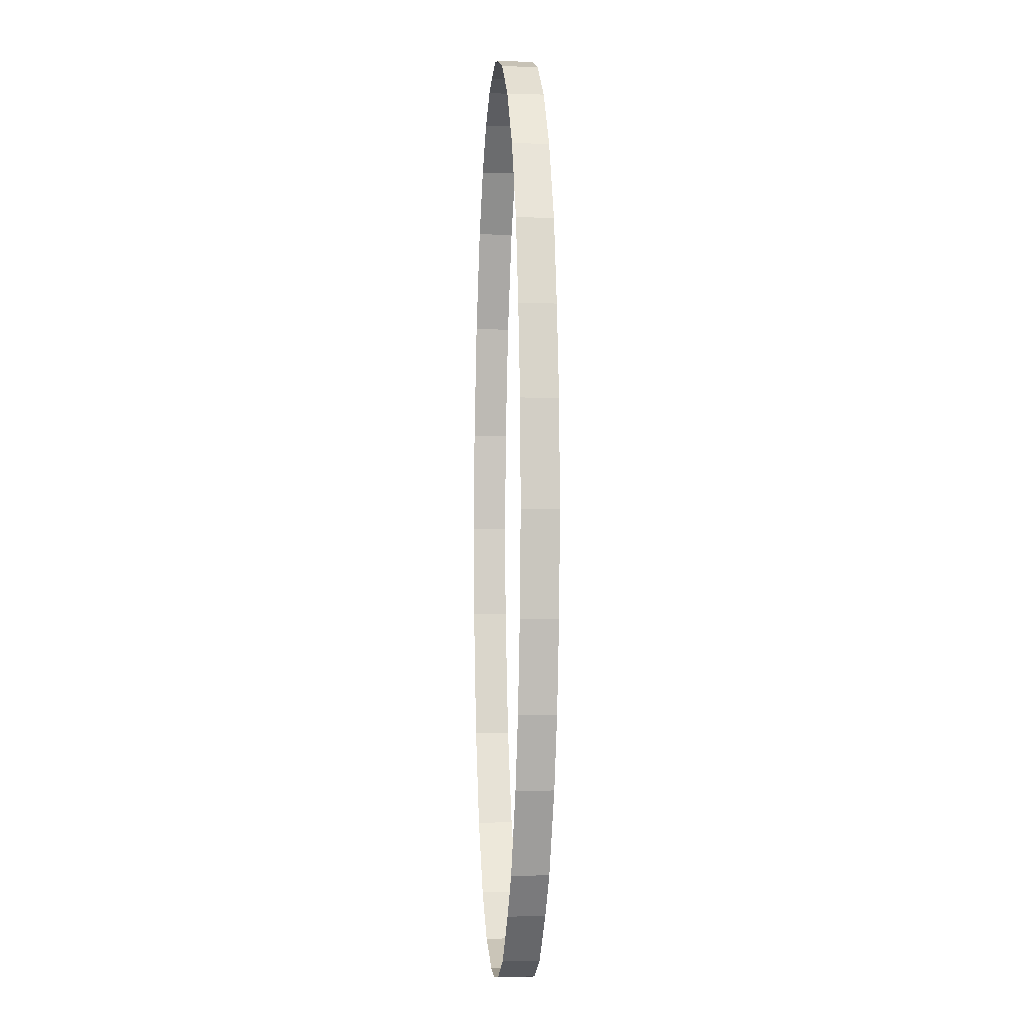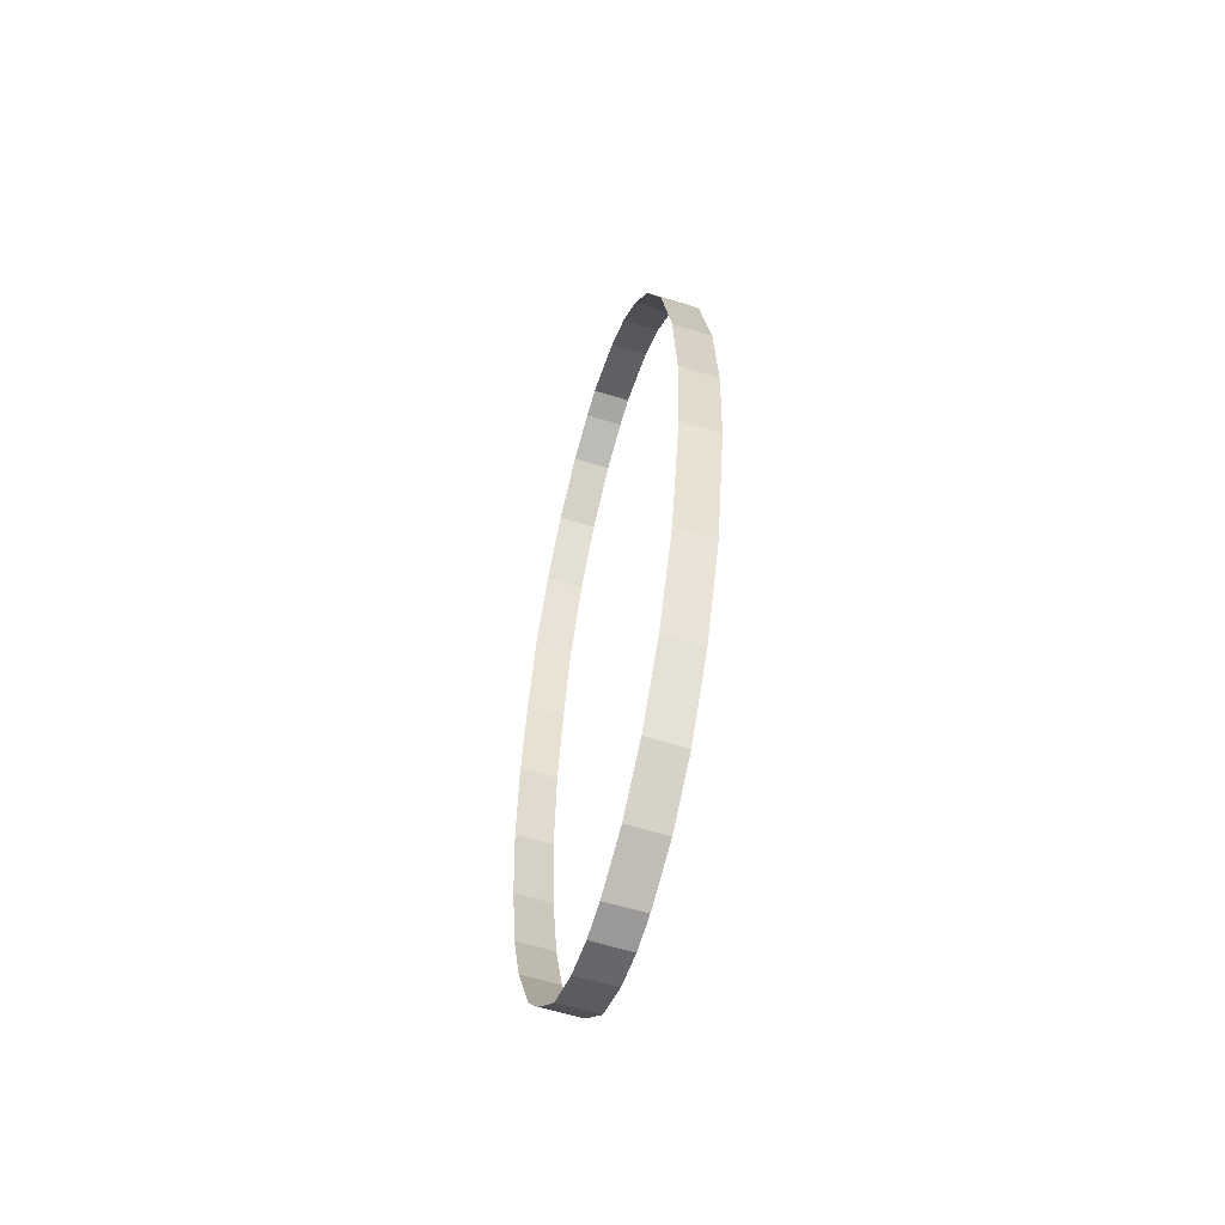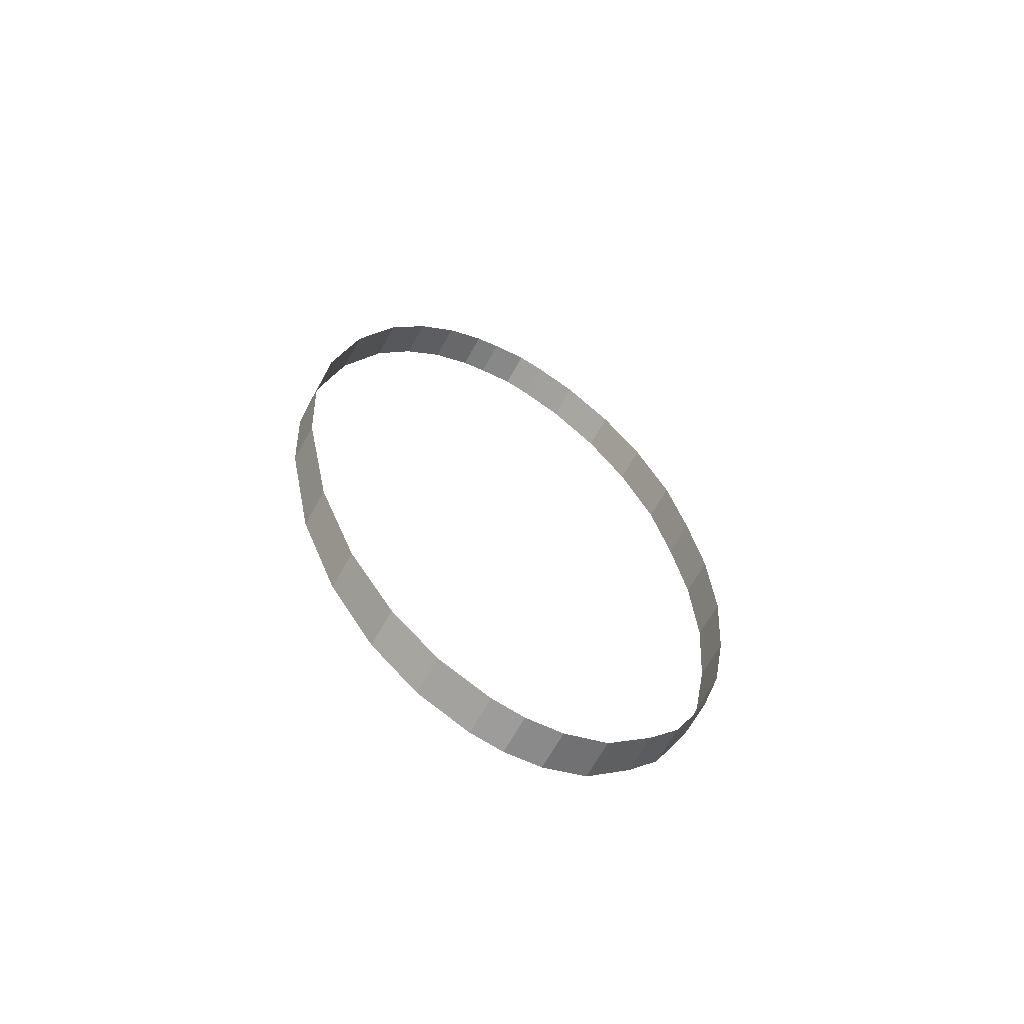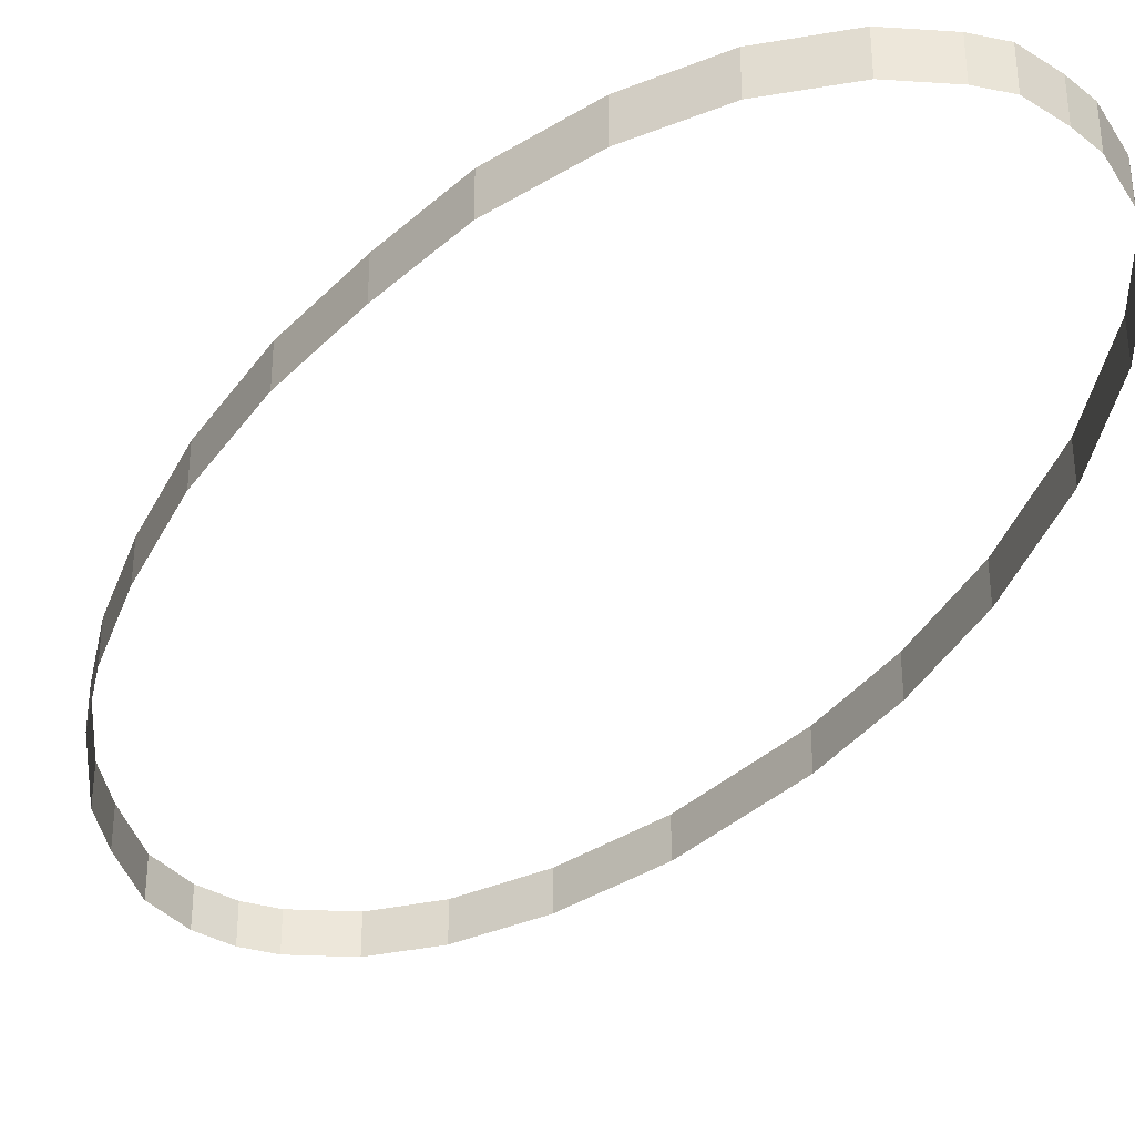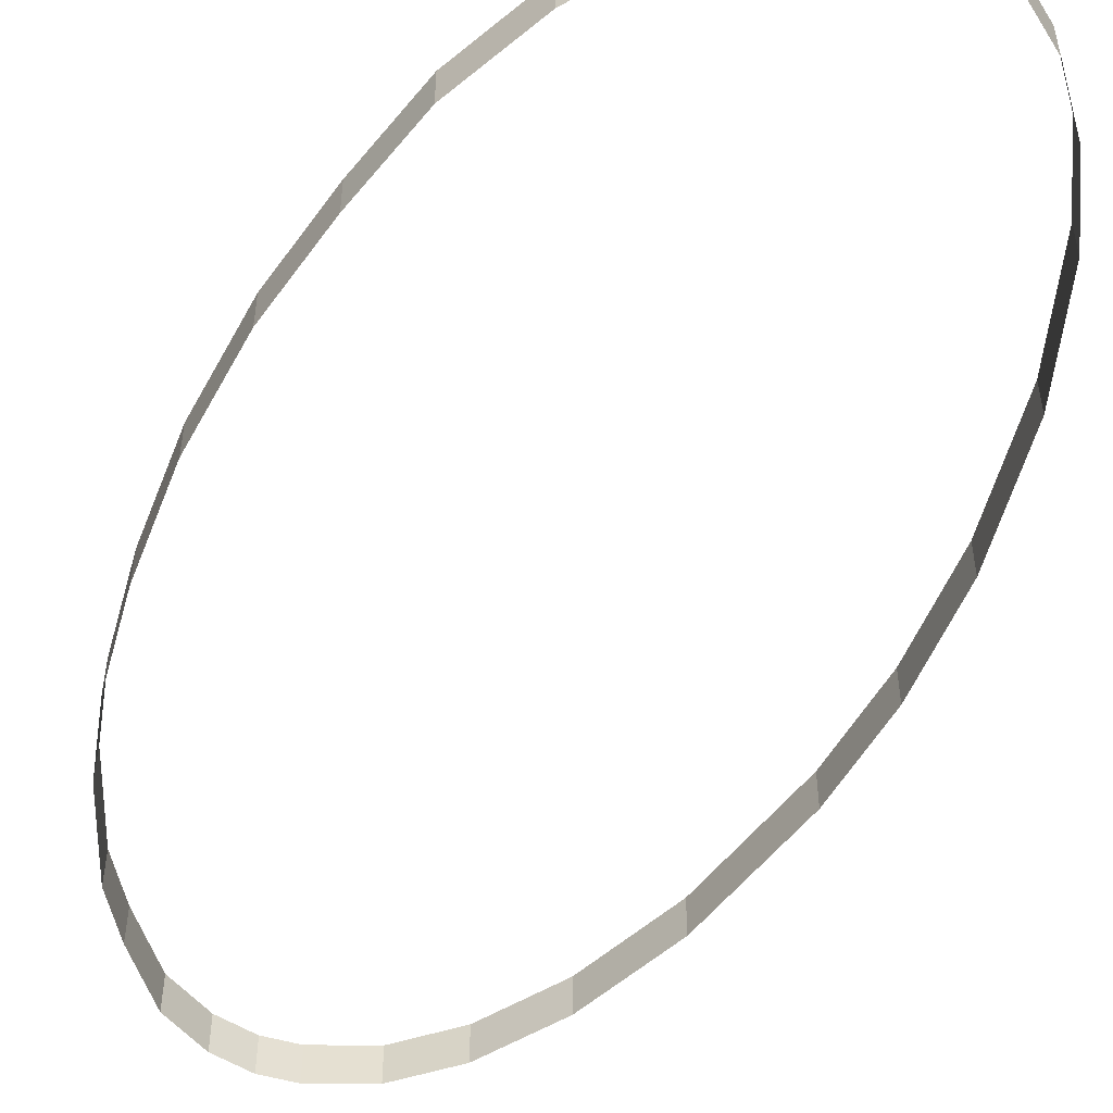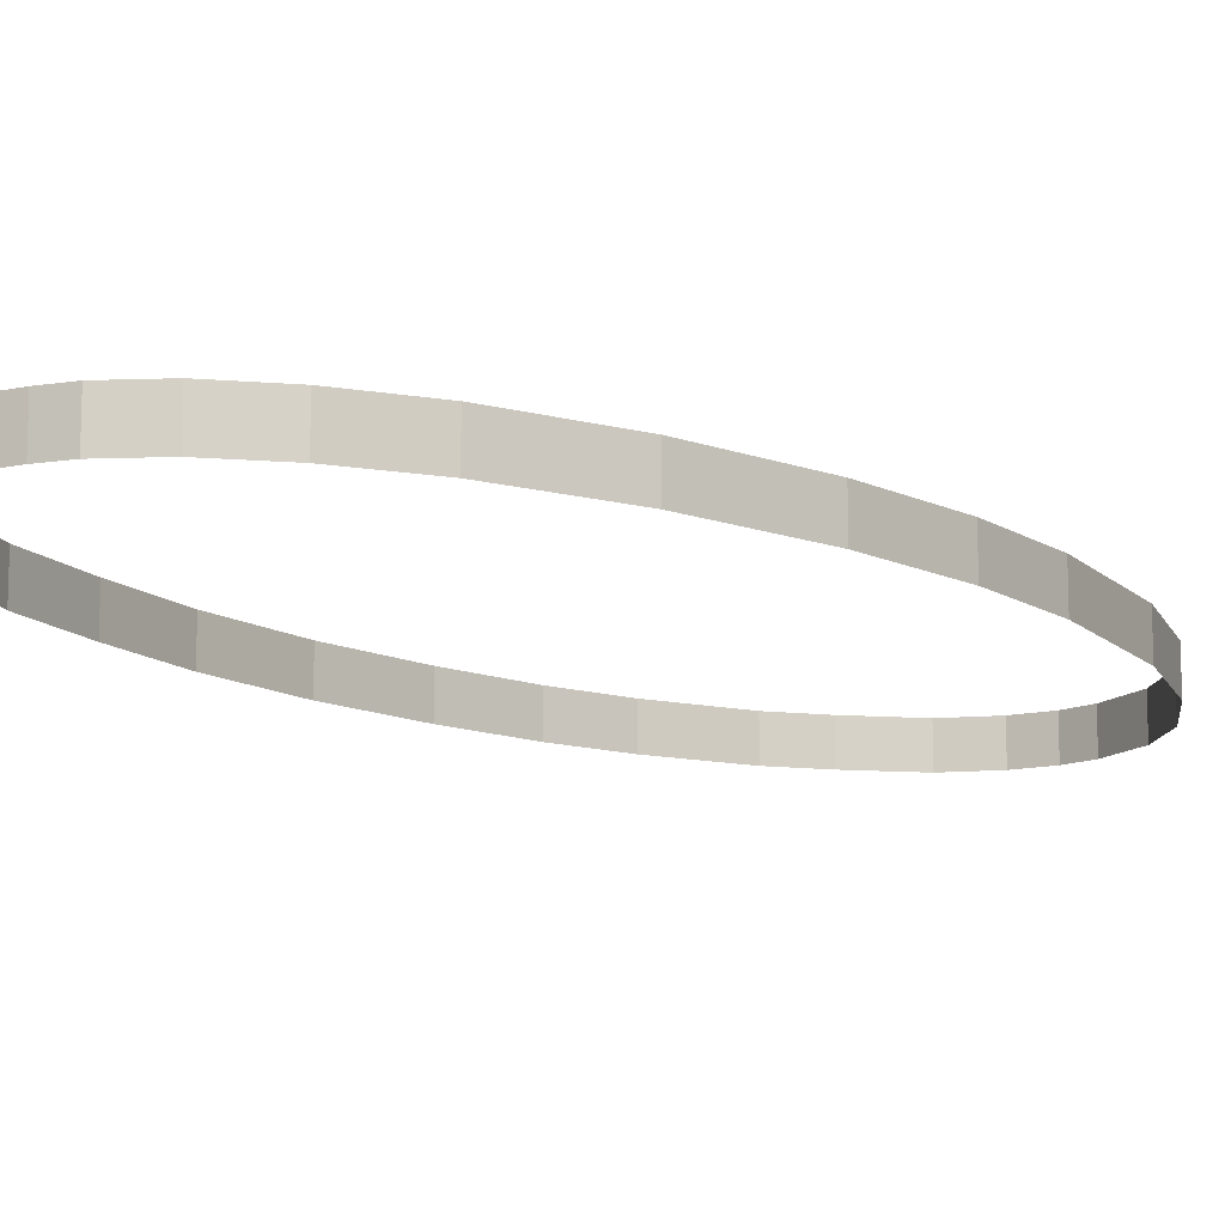
<metadata>
{"format":"obj","ext":"obj","renderer":"f3d","projection":"perspective","resolution":1024,"background":"white","views":[{"elev":-4.6,"azim":-96.3,"up":"+Z"},{"elev":-61.1,"azim":72.6,"up":"+Z"},{"elev":-67.6,"azim":150.8,"up":"+Z"},{"elev":-36.3,"azim":-28.5,"up":"+Y"},{"elev":-52.6,"azim":-25.3,"up":"+Y"},{"elev":-12.5,"azim":37.9,"up":"+Y"}]}
</metadata>
<code>
o Outer_Wall_Cube.002
v 3.351 0.02404 5.592
v 2.105 0.02404 11.89
v -5.679 0.02404 24.08
v 0.1763 0.02404 17.26
v -7.02 0.02404 24.5
v -1.705 0.02404 20.5
v -8.866 0.02404 24.85
v -3.68 0.02404 22.76
v 3.727 0.02404 -0.02841
v 3.445 0.02404 -5.155
v 2.081 0.02404 -12.23
v 0.1527 0.02404 -17.36
v -2.128 0.02404 -21.08
v -4.504 0.02404 -23.38
v -7.137 0.02404 -24.6
v -8.783 0.02404 -24.84
v -10.69 0.02404 -24.53
v -12.95 0.02404 -23.4
v -15.27 0.02404 -20.86
v -16.9 0.02404 -18.68
v -18.82 0.02404 -14.4
v -19.91 0.02404 -10.7
v -20.68 0.02404 -6.119
v -21.08 0.02404 -0.8515
v -20.85 0.02404 4.581
v -20.07 0.02404 9.355
v -19.06 0.02404 13.85
v -17.25 0.02404 18.08
v -15.09 0.02404 21.28
v -12.5 0.02404 23.54
v -12.5 0.02404 23.54
v -10.24 0.02404 24.52
v 3.351 1.926 5.592
v 2.105 1.926 11.89
v -5.679 1.926 24.08
v 0.1763 1.926 17.26
v -7.02 1.926 24.5
v -1.705 1.926 20.5
v -8.866 1.926 24.85
v -3.68 1.926 22.76
v 3.727 1.926 -0.02841
v 3.445 1.926 -5.155
v 2.081 1.926 -12.23
v 0.1527 1.926 -17.36
v -2.128 1.926 -21.08
v -4.504 1.926 -23.38
v -7.137 1.926 -24.6
v -8.783 1.926 -24.84
v -10.69 1.926 -24.53
v -12.95 1.926 -23.4
v -15.27 1.926 -20.86
v -16.9 1.926 -18.68
v -18.82 1.926 -14.4
v -19.91 1.926 -10.7
v -20.68 1.926 -6.119
v -21.08 1.926 -0.8515
v -20.85 1.926 4.581
v -20.07 1.926 9.355
v -19.06 1.926 13.85
v -17.25 1.926 18.08
v -15.09 1.926 21.28
v -12.5 1.926 23.54
v -12.5 1.926 23.54
v -10.24 1.926 24.52
f 28 59 27
f 9 33 1
f 26 57 25
f 14 45 13
f 15 46 14
f 27 58 26
f 13 44 12
f 29 60 28
f 16 47 15
f 12 43 11
f 30 61 29
f 17 48 16
f 10 41 9
f 30 63 62
f 18 49 17
f 1 34 2
f 32 63 31
f 19 50 18
f 3 37 5
f 20 51 19
f 2 36 4
f 7 64 32
f 21 52 20
f 8 35 3
f 22 53 21
f 5 39 7
f 23 54 22
f 4 38 6
f 24 55 23
f 6 40 8
f 25 56 24
f 11 42 10
f 28 60 59
f 9 41 33
f 26 58 57
f 14 46 45
f 15 47 46
f 27 59 58
f 13 45 44
f 29 61 60
f 16 48 47
f 12 44 43
f 30 62 61
f 17 49 48
f 10 42 41
f 30 31 63
f 18 50 49
f 1 33 34
f 32 64 63
f 19 51 50
f 3 35 37
f 20 52 51
f 2 34 36
f 7 39 64
f 21 53 52
f 8 40 35
f 22 54 53
f 5 37 39
f 23 55 54
f 4 36 38
f 24 56 55
f 6 38 40
f 25 57 56
f 11 43 42

</code>
